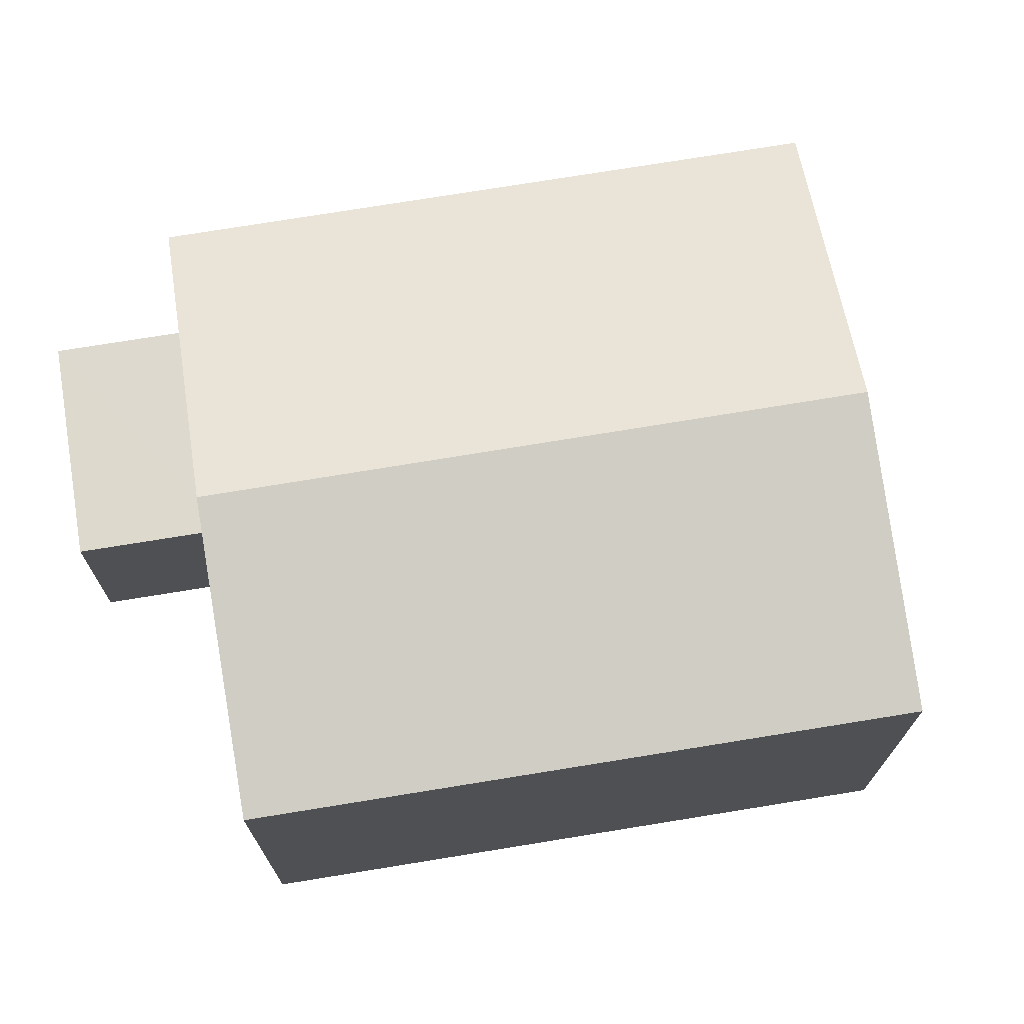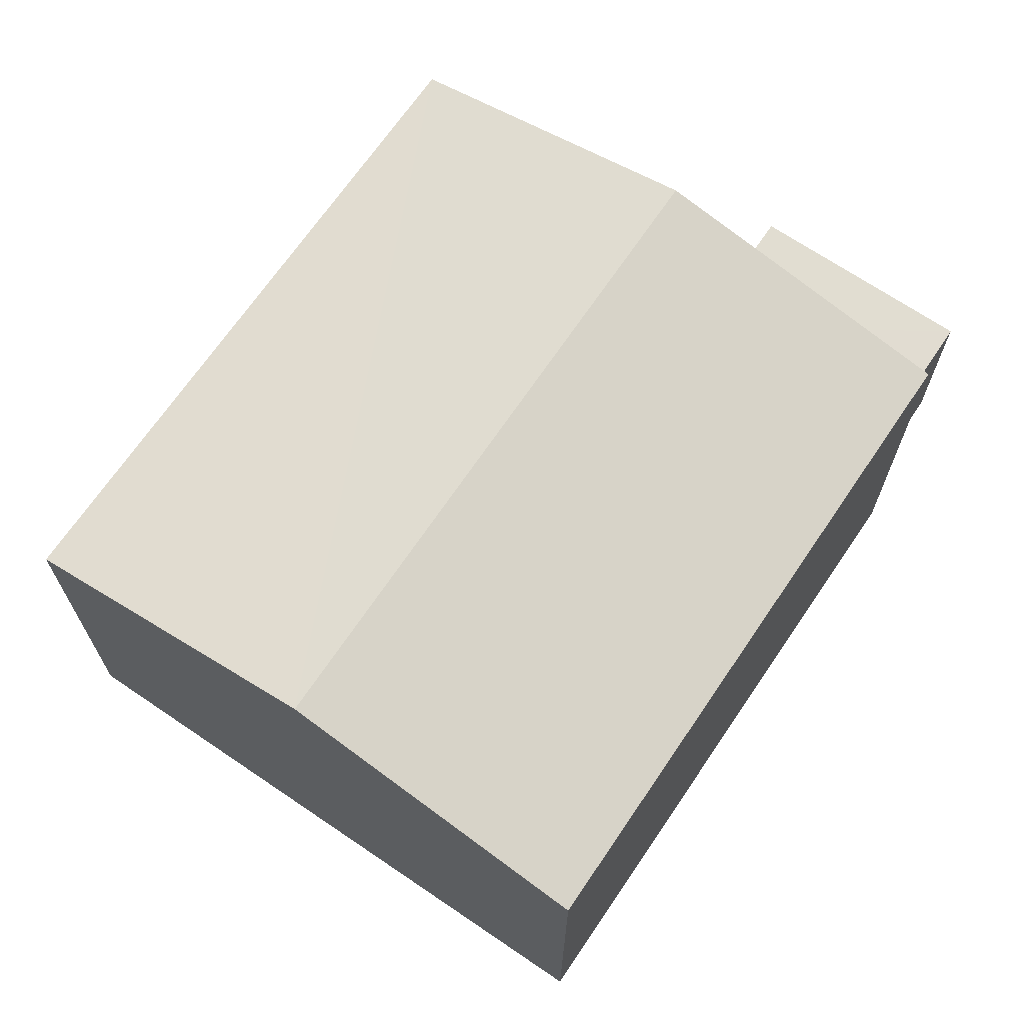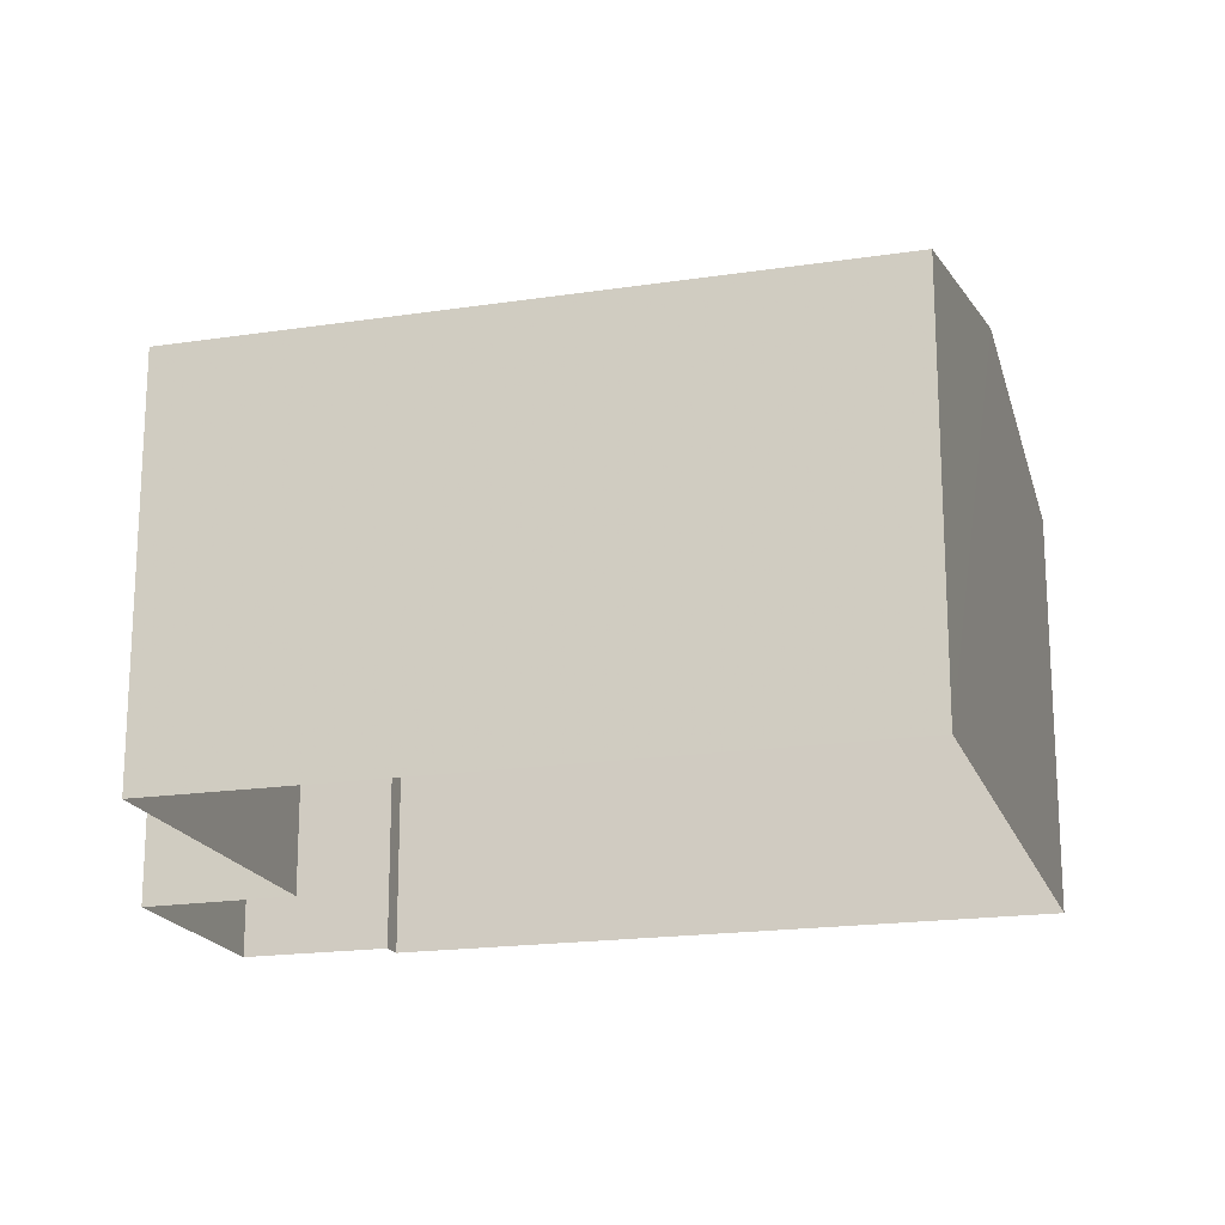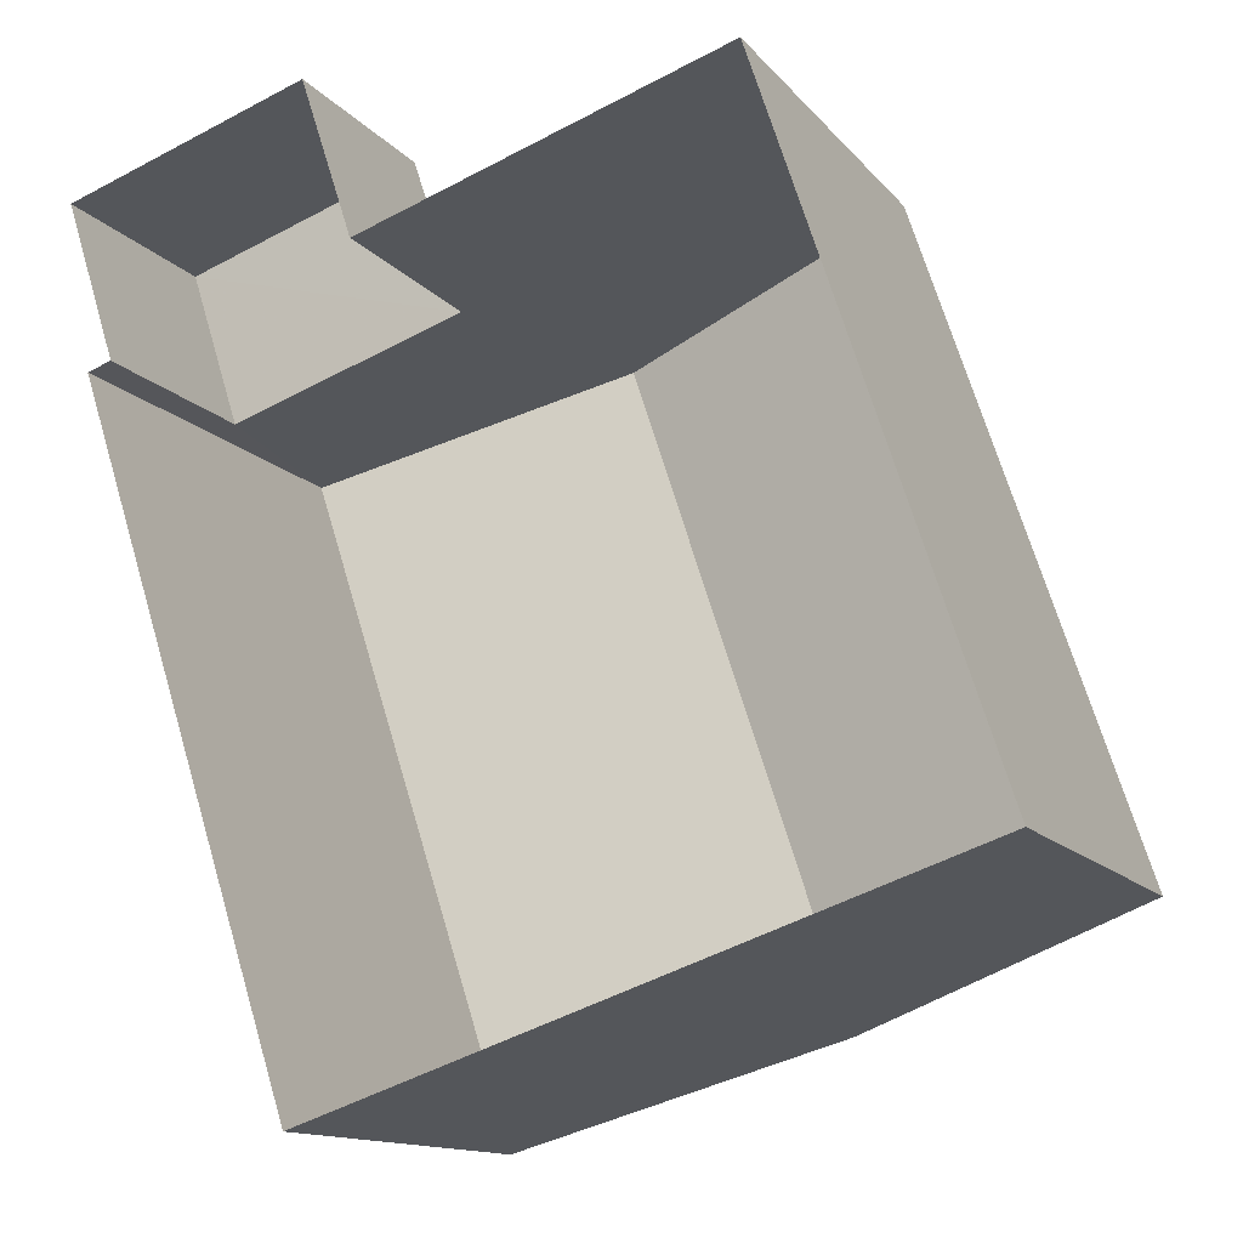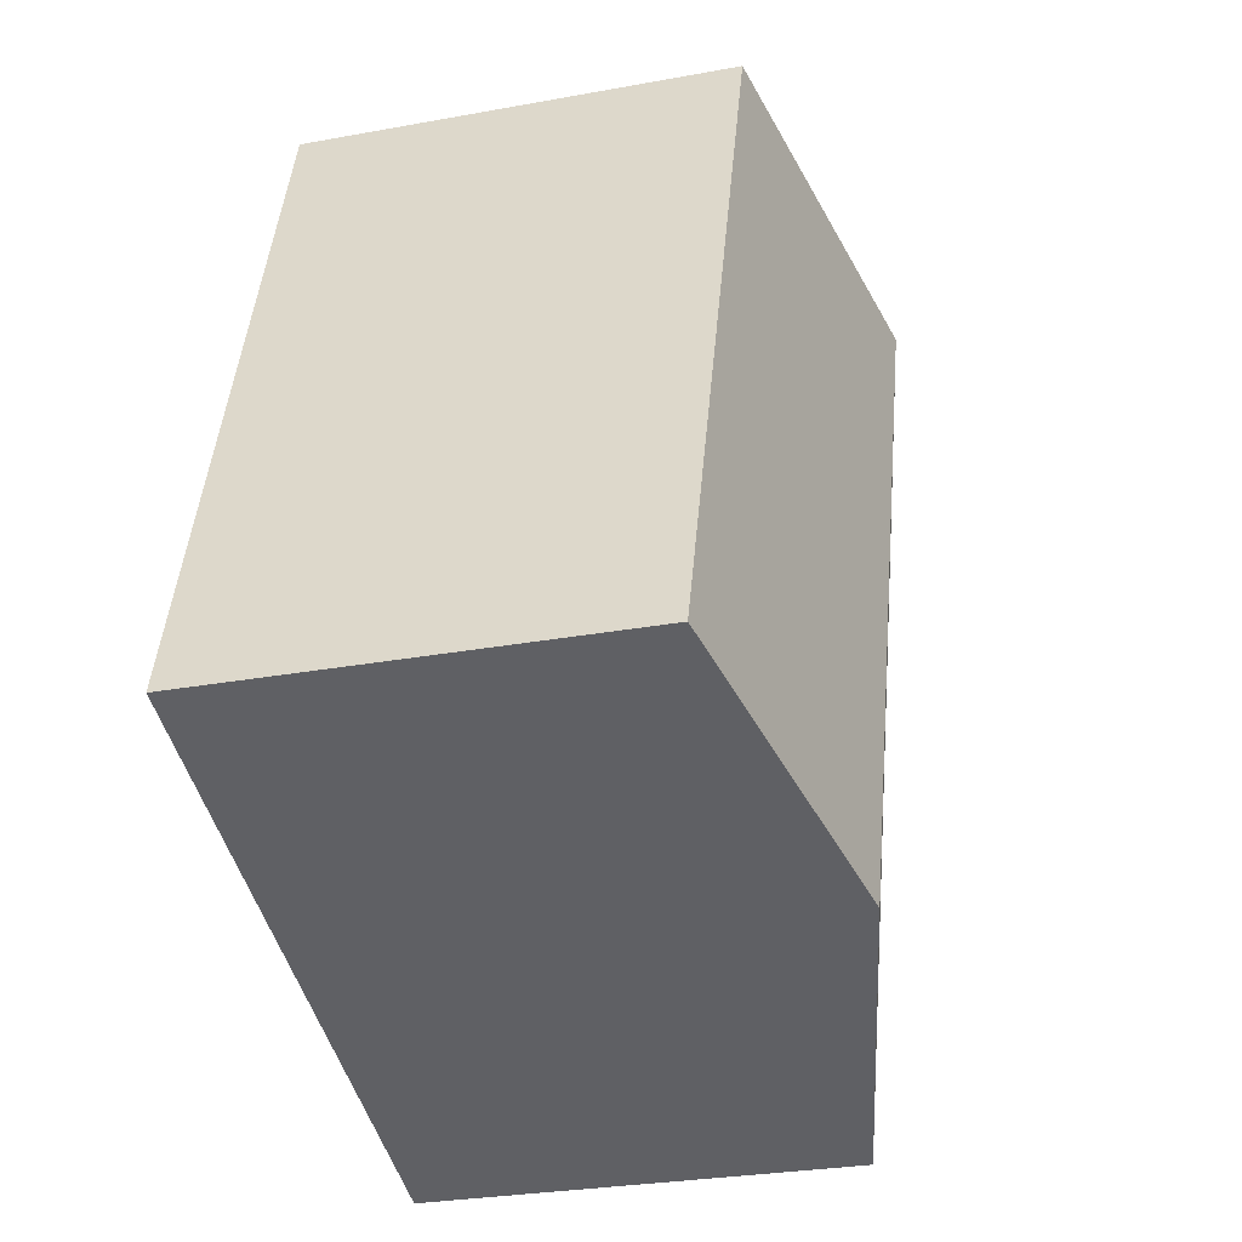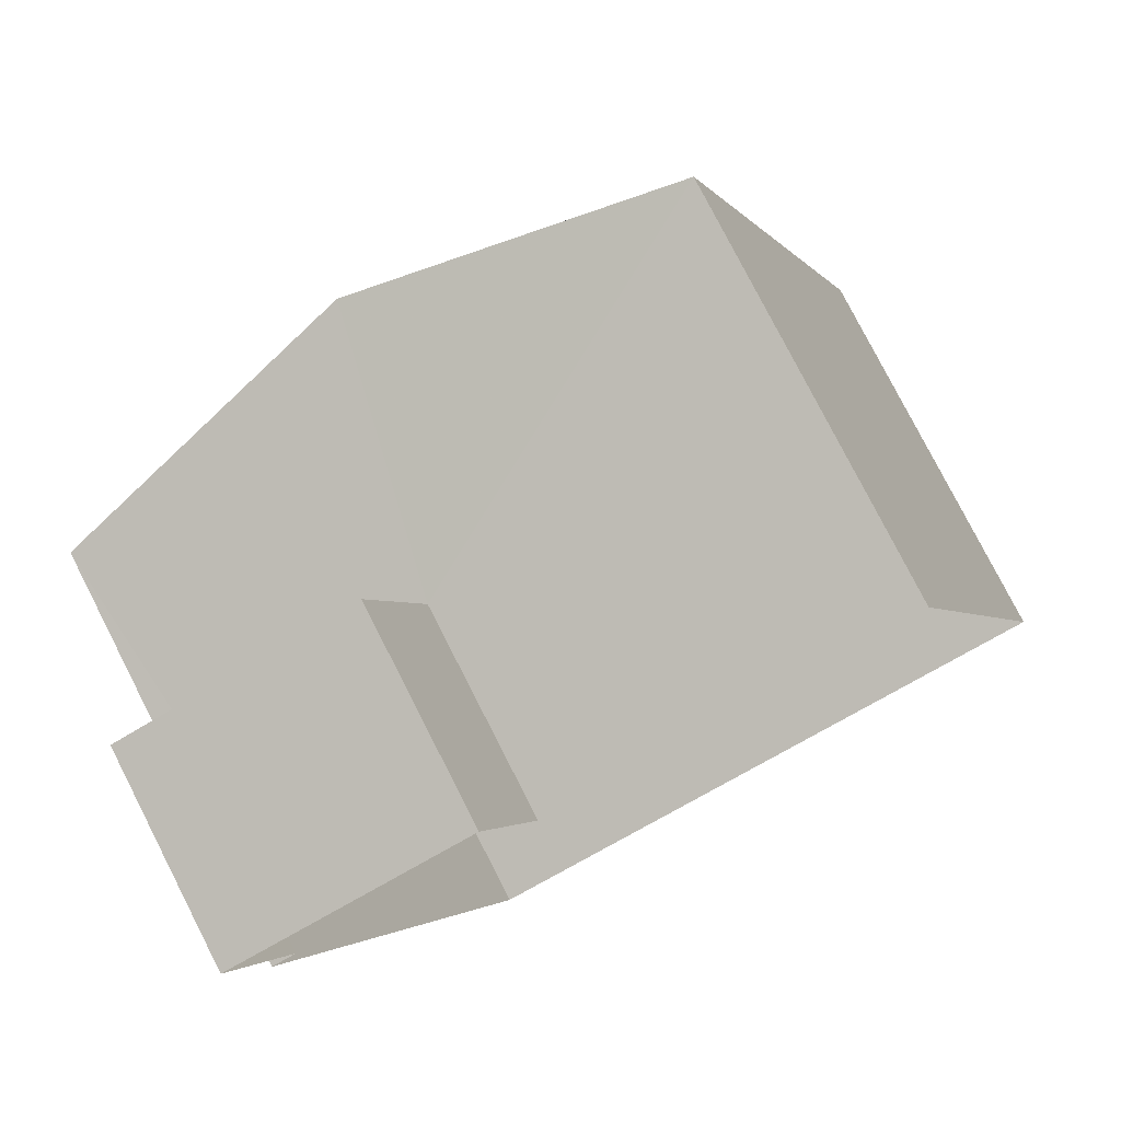
<metadata>
{"format":"obj","ext":"obj","renderer":"f3d","projection":"perspective","resolution":1024,"background":"white","views":[{"elev":71.9,"azim":-117.6,"up":"+Z"},{"elev":68.9,"azim":15.9,"up":"+Z"},{"elev":-18.8,"azim":-92.1,"up":"+Z"},{"elev":-13.1,"azim":-155.9,"up":"+Y"},{"elev":-28.1,"azim":-74.3,"up":"+Y"},{"elev":79.1,"azim":152.9,"up":"+Y"}]}
</metadata>
<code>
v -2.257e+05 -1.273e+05 12.91
v -2.257e+05 -1.273e+05 12.91
v -2.257e+05 -1.273e+05 12.91
v -2.257e+05 -1.273e+05 12.91
v -2.257e+05 -1.273e+05 12.91
v -2.257e+05 -1.273e+05 12.91
v -2.257e+05 -1.273e+05 12.91
v -2.257e+05 -1.273e+05 12.91
v -2.257e+05 -1.273e+05 17.49
v -2.257e+05 -1.273e+05 17.49
v -2.257e+05 -1.273e+05 18.29
v -2.257e+05 -1.273e+05 18.29
v -2.257e+05 -1.273e+05 15.23
v -2.257e+05 -1.273e+05 15.23
v -2.257e+05 -1.273e+05 15.23
v -2.257e+05 -1.273e+05 15.23
v -2.257e+05 -1.273e+05 17.49
v -2.257e+05 -1.273e+05 17.49
f 1 2 3
f 3 2 4
f 4 5 6
f 2 7 8
f 5 2 8
f 4 2 5
f 9 10 11
f 12 9 11
f 13 14 15
f 13 16 14
f 17 18 12
f 11 17 12
f 10 1 3
f 10 9 1
f 16 8 14
f 16 5 8
f 16 6 5
f 2 1 13
f 18 16 13
f 18 6 16
f 13 1 9
f 18 13 12
f 13 9 12
f 14 8 7
f 15 14 7
f 10 3 11
f 3 4 11
f 4 17 11
f 17 4 6
f 18 17 6
f 2 15 7
f 2 13 15

</code>
